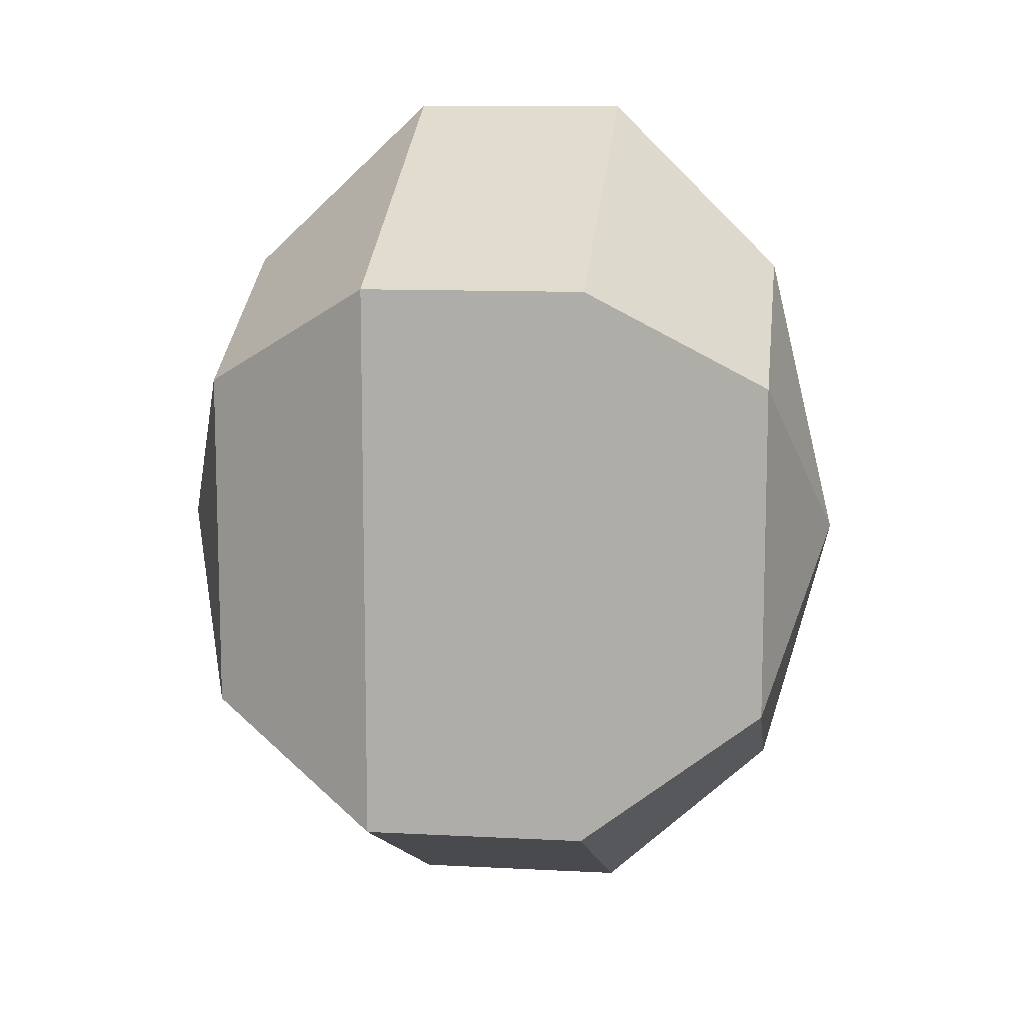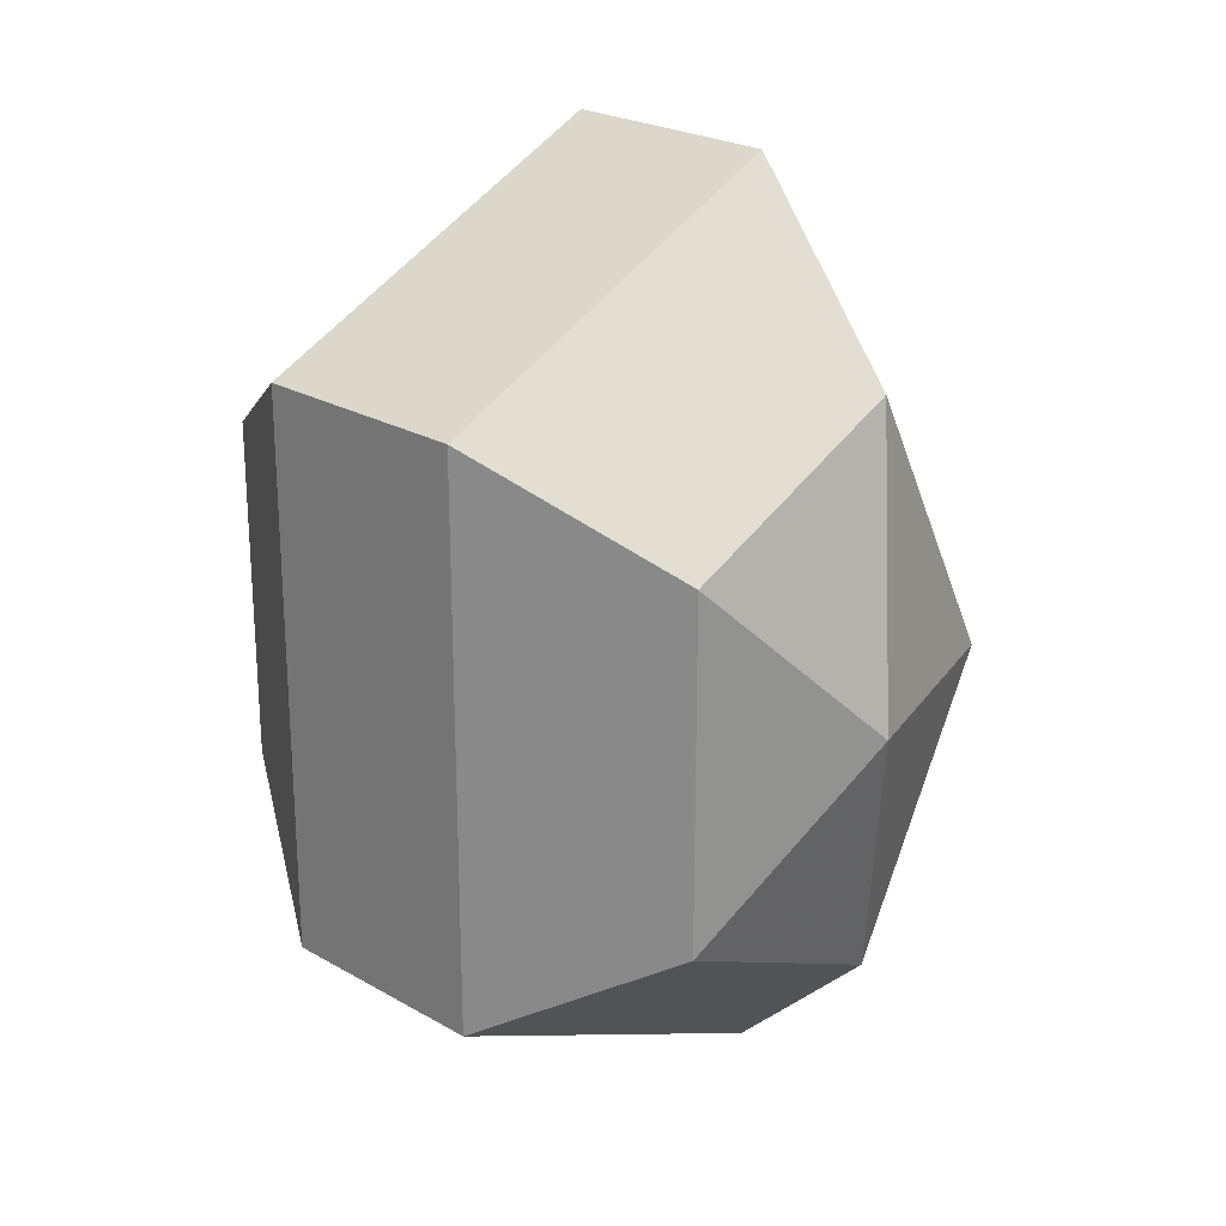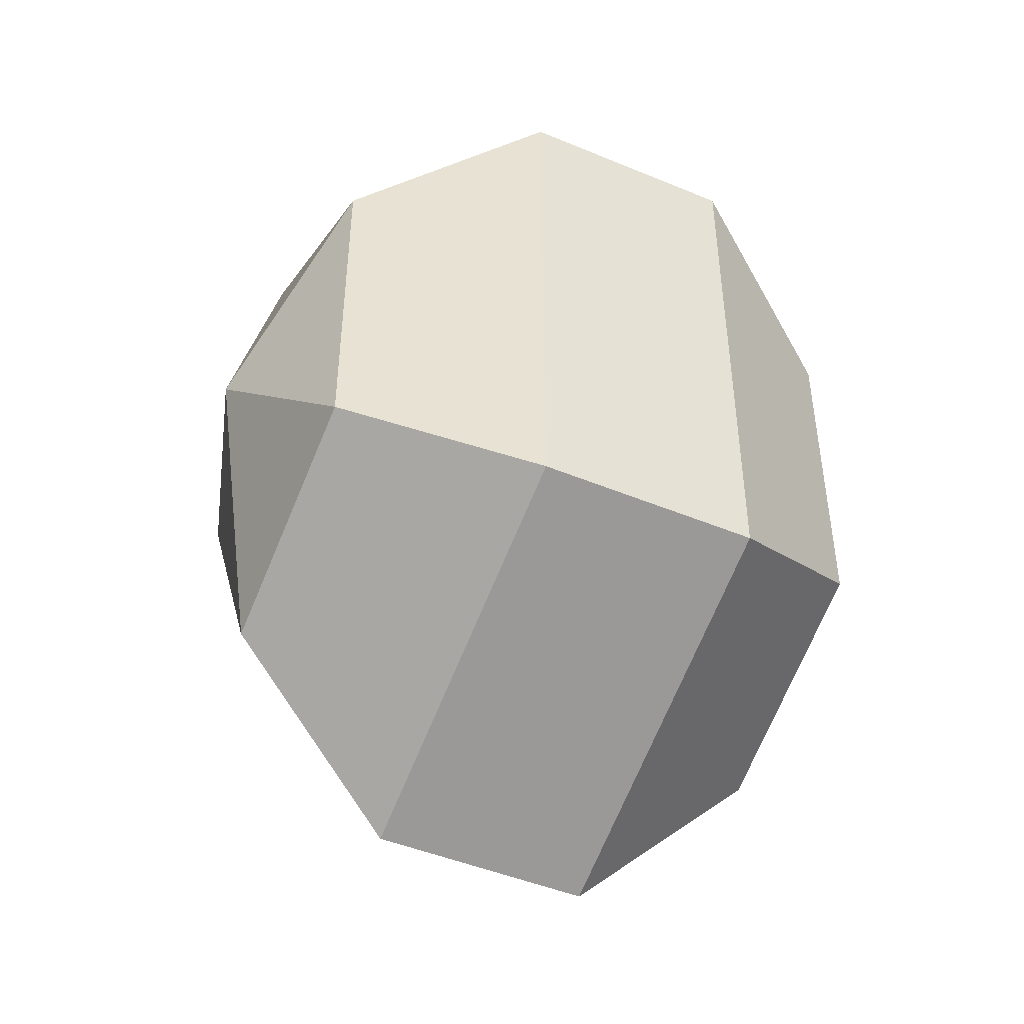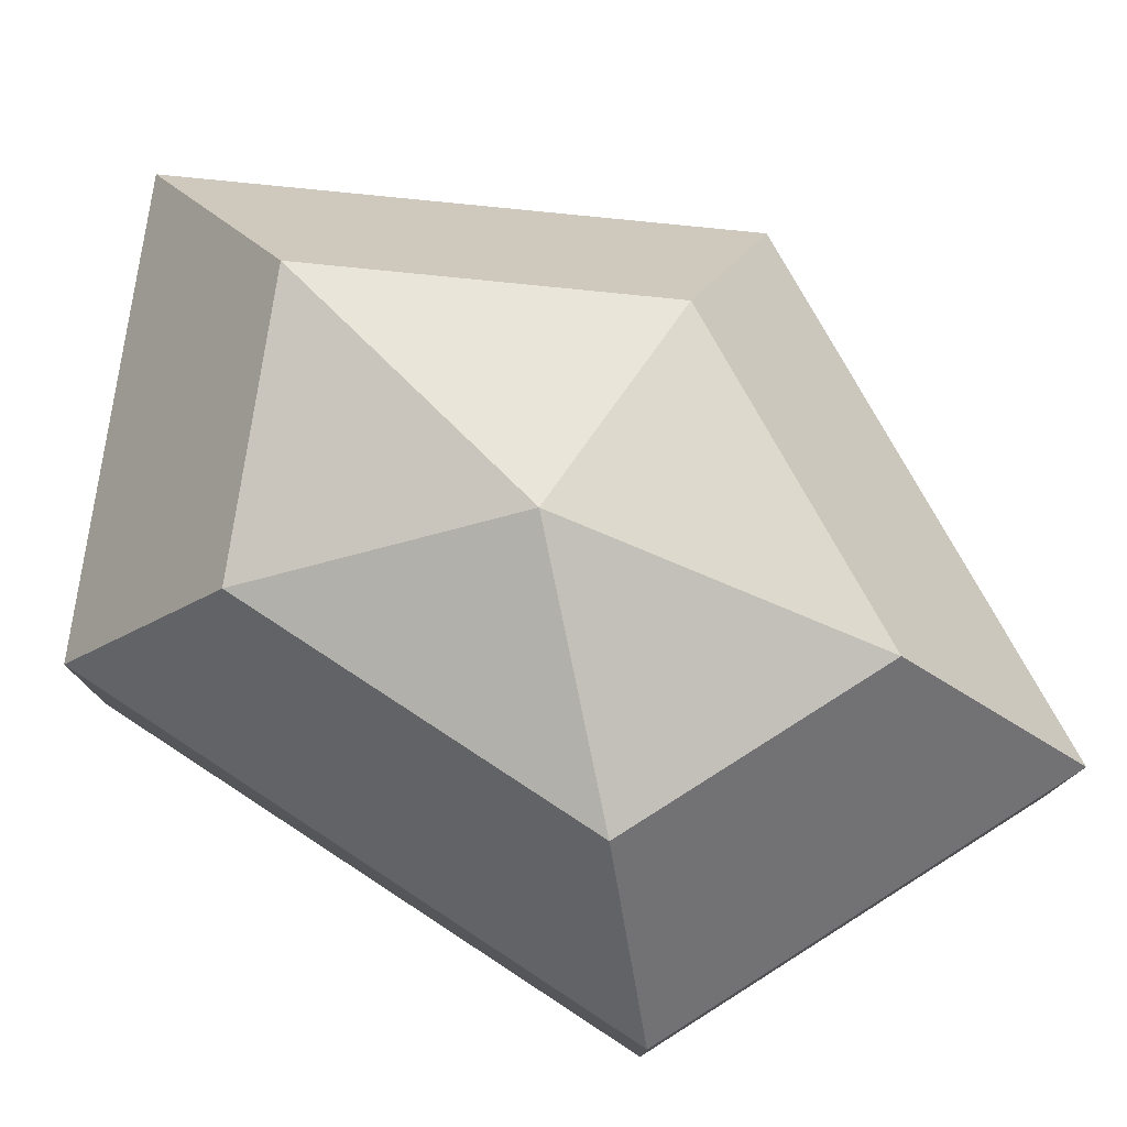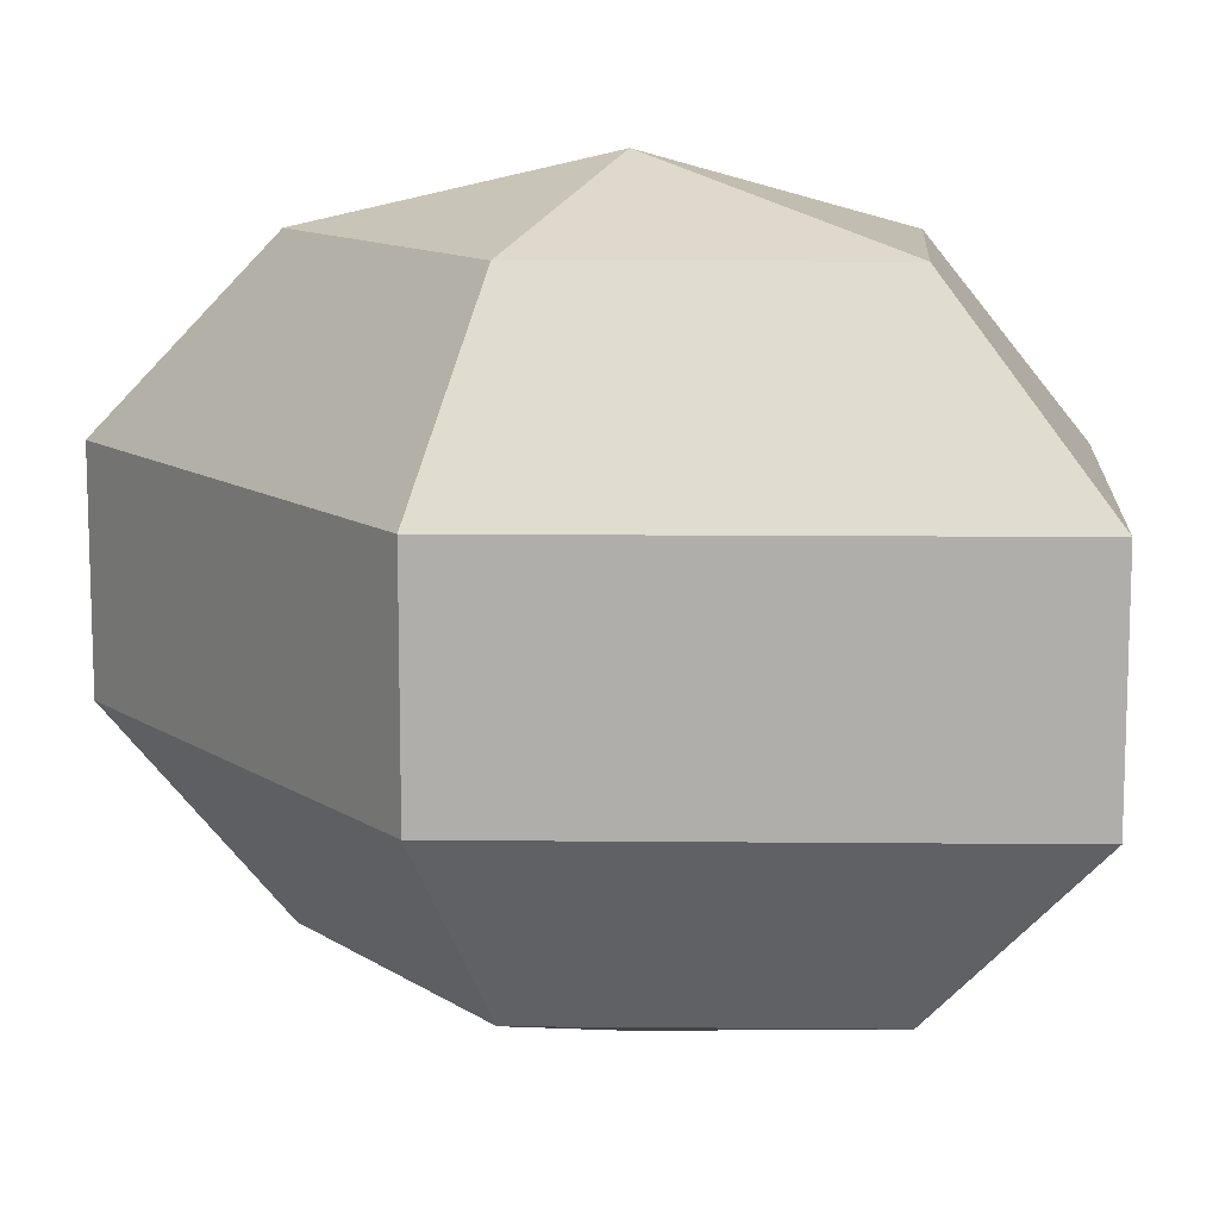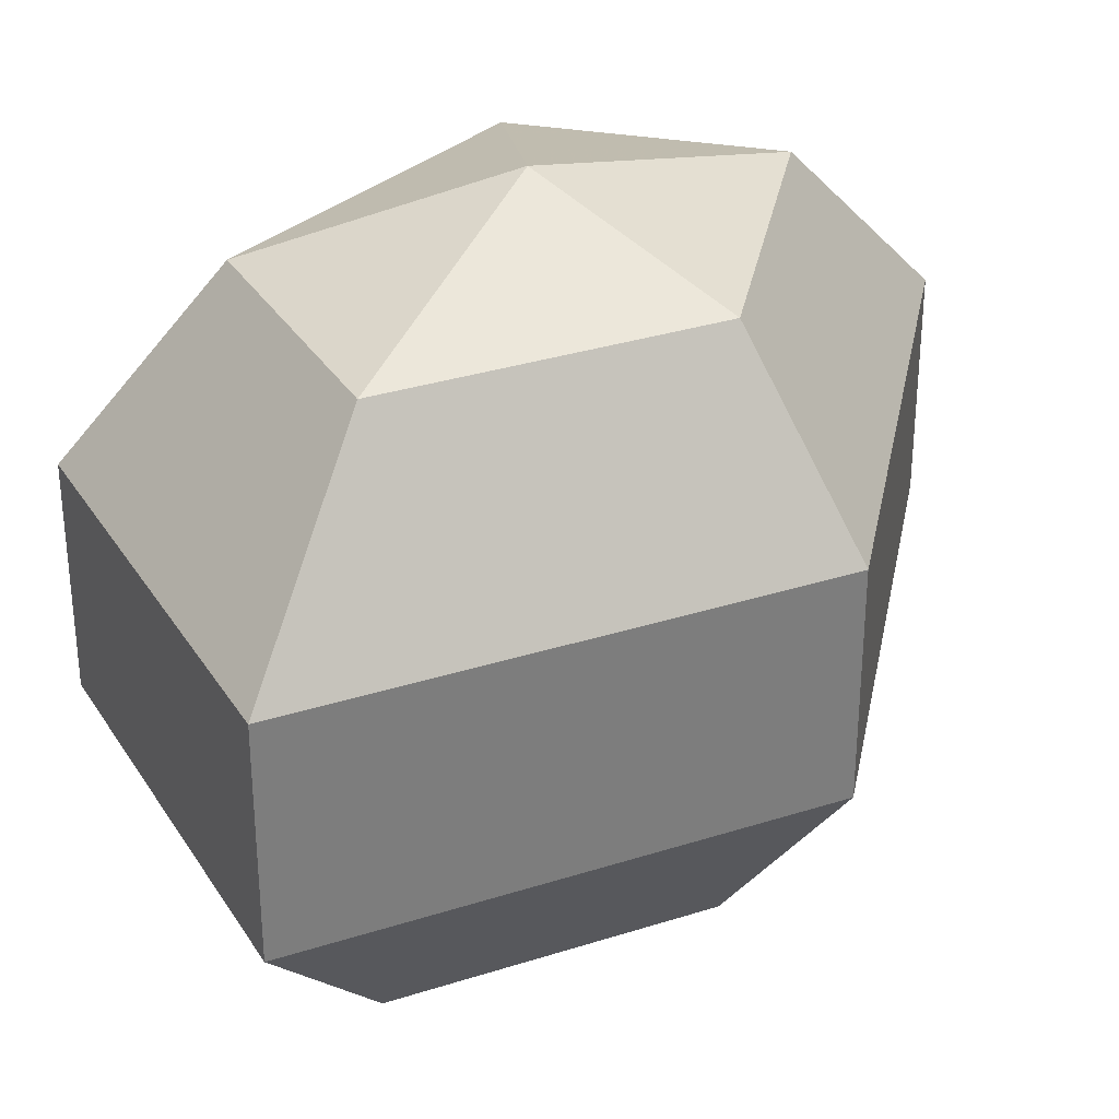
<metadata>
{"format":"obj","ext":"obj","renderer":"f3d","projection":"perspective","resolution":1024,"background":"white","views":[{"elev":11.0,"azim":97.4,"up":"+Y"},{"elev":23.8,"azim":133.8,"up":"+Y"},{"elev":-46.5,"azim":64.6,"up":"+Y"},{"elev":79.1,"azim":123.2,"up":"+Z"},{"elev":11.9,"azim":-61.3,"up":"+Z"},{"elev":32.1,"azim":-141.6,"up":"+Z"}]}
</metadata>
<code>
v 252 164 156
v 252 164 156
v 252 164 156
v 252 164 156
v 252 164 156
v 252 164 156
v 248.5 164 157.1
v 250.9 159.3 157.1
v 254.9 161.1 157.1
v 254.9 166.9 157.1
v 250.9 168.7 157.1
v 248.5 164 157.1
v 246.3 164 160.1
v 250.2 156.4 160.1
v 256.6 159.3 160.1
v 256.6 168.7 160.1
v 250.2 171.6 160.1
v 246.3 164 160.1
v 246.3 164 163.9
v 250.2 156.4 163.9
v 256.6 159.3 163.9
v 256.6 168.7 163.9
v 250.2 171.6 163.9
v 246.3 164 163.9
v 248.5 164 166.9
v 250.9 159.3 166.9
v 254.9 161.1 166.9
v 254.9 166.9 166.9
v 250.9 168.7 166.9
v 248.5 164 166.9
v 252 164 168
v 252 164 168
v 252 164 168
v 252 164 168
v 252 164 168
v 252 164 168
g foo
f 8 7 1
f 9 8 2
f 10 9 3
f 11 10 4
f 12 11 5
f 14 13 7
f 15 14 8
f 16 15 9
f 17 16 10
f 18 17 11
f 20 19 13
f 21 20 14
f 22 21 15
f 23 22 16
f 24 23 17
f 26 25 19
f 27 26 20
f 28 27 21
f 29 28 22
f 30 29 23
f 32 31 25
f 33 32 26
f 34 33 27
f 35 34 28
f 36 35 29
f 2 8 1
f 3 9 2
f 4 10 3
f 5 11 4
f 6 12 5
f 8 14 7
f 9 15 8
f 10 16 9
f 11 17 10
f 12 18 11
f 14 20 13
f 15 21 14
f 16 22 15
f 17 23 16
f 18 24 17
f 20 26 19
f 21 27 20
f 22 28 21
f 23 29 22
f 24 30 23
f 26 32 25
f 27 33 26
f 28 34 27
f 29 35 28
f 30 36 29
g

</code>
